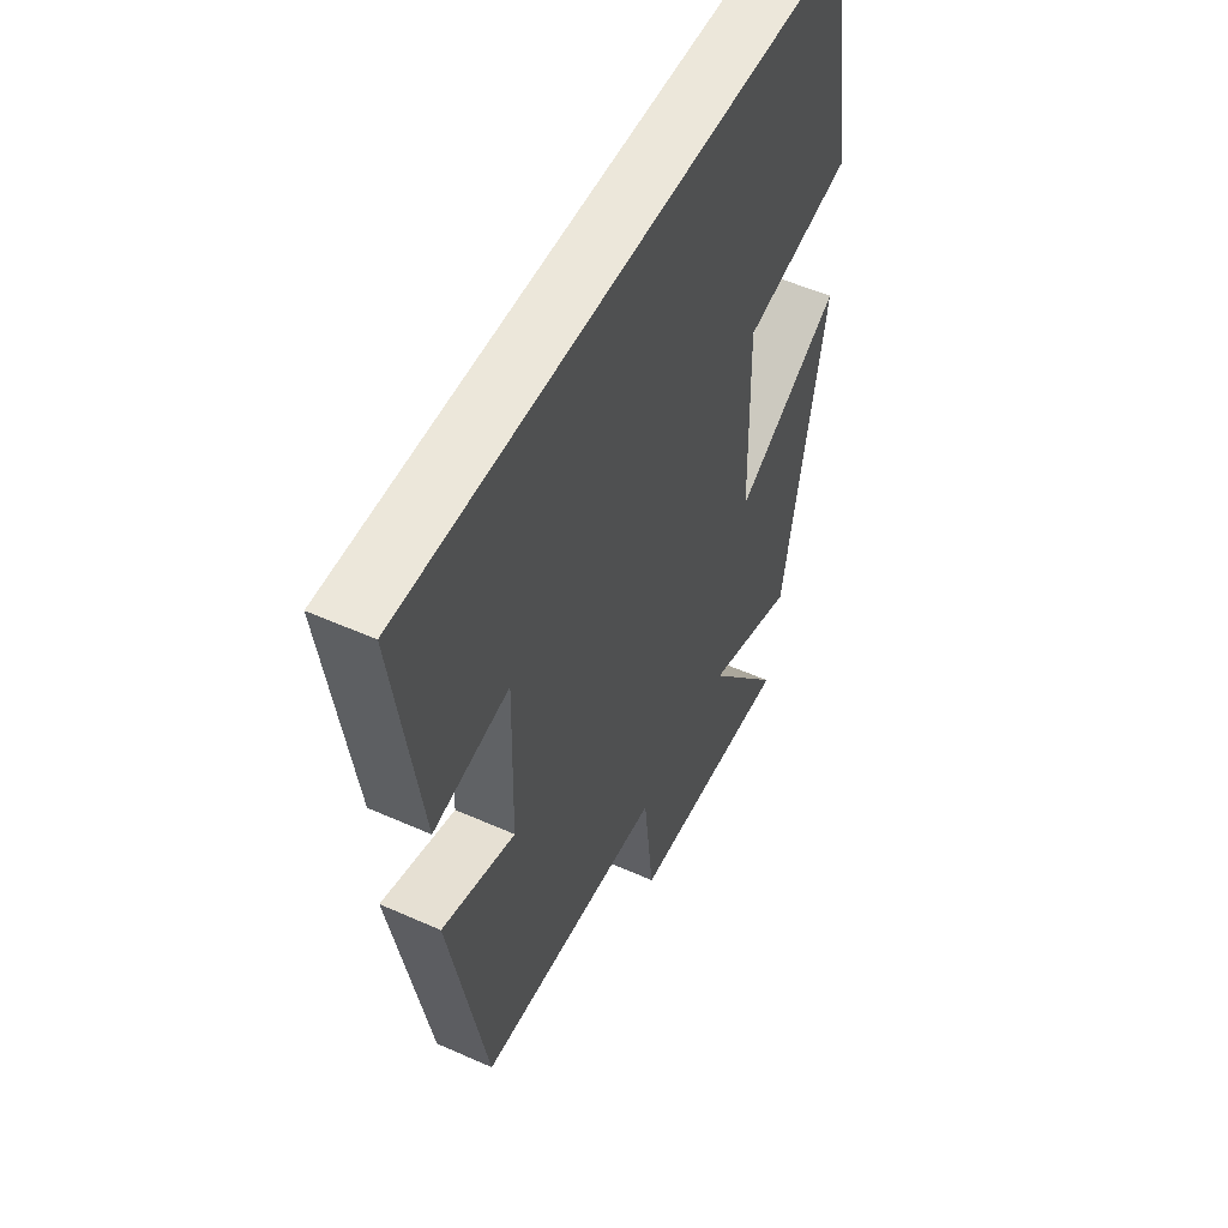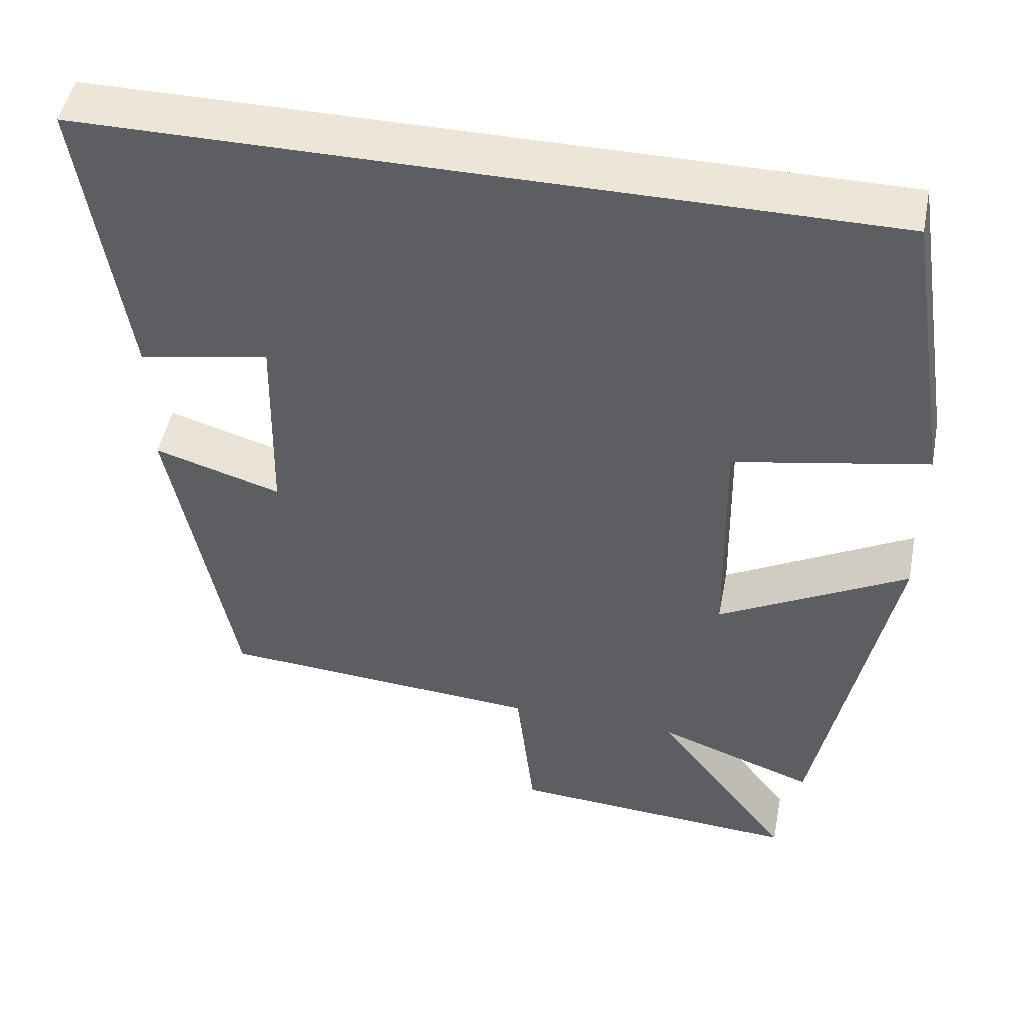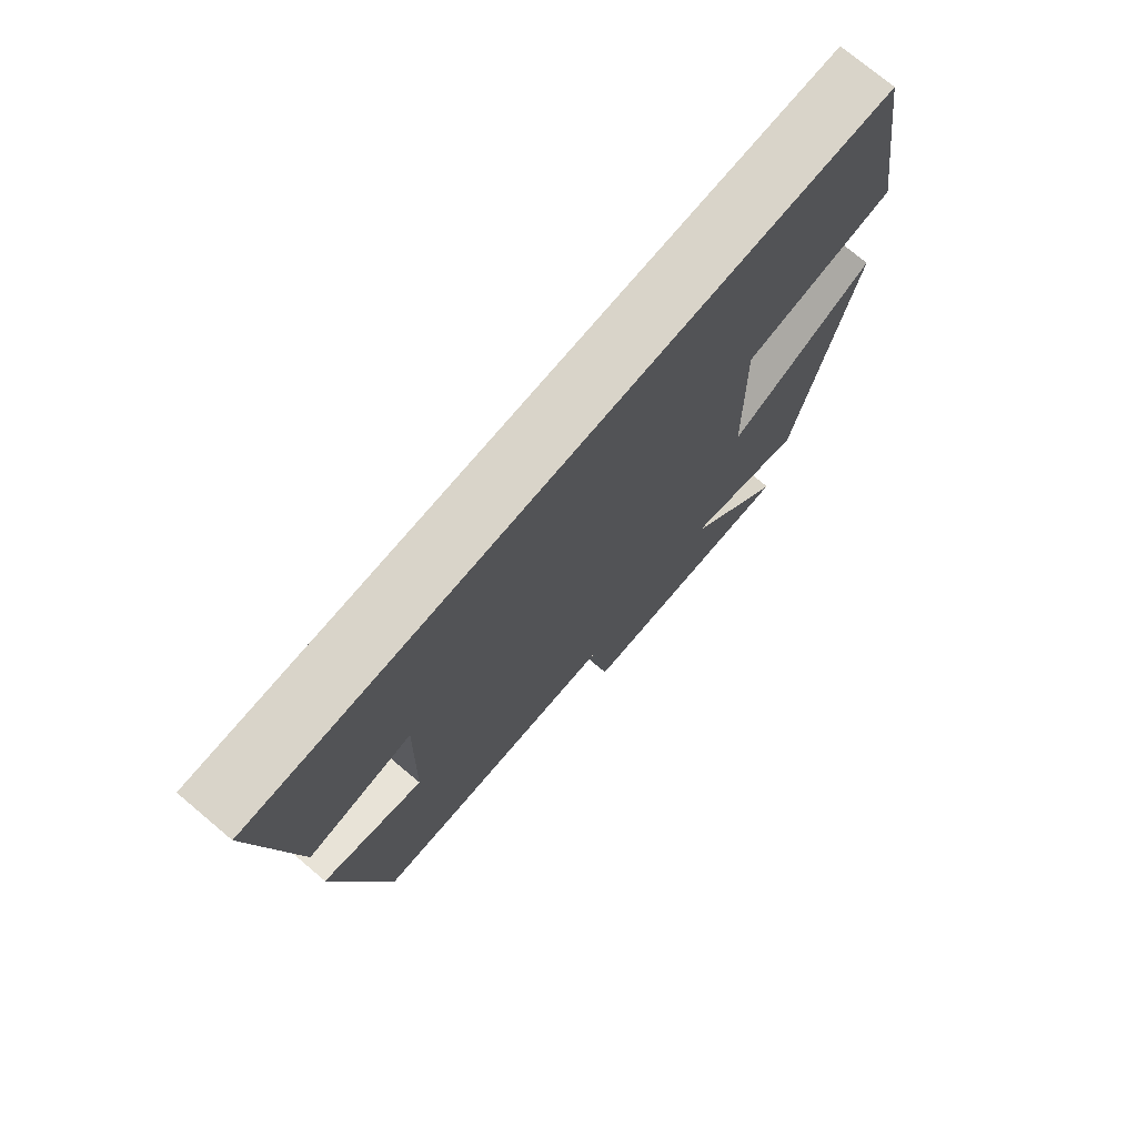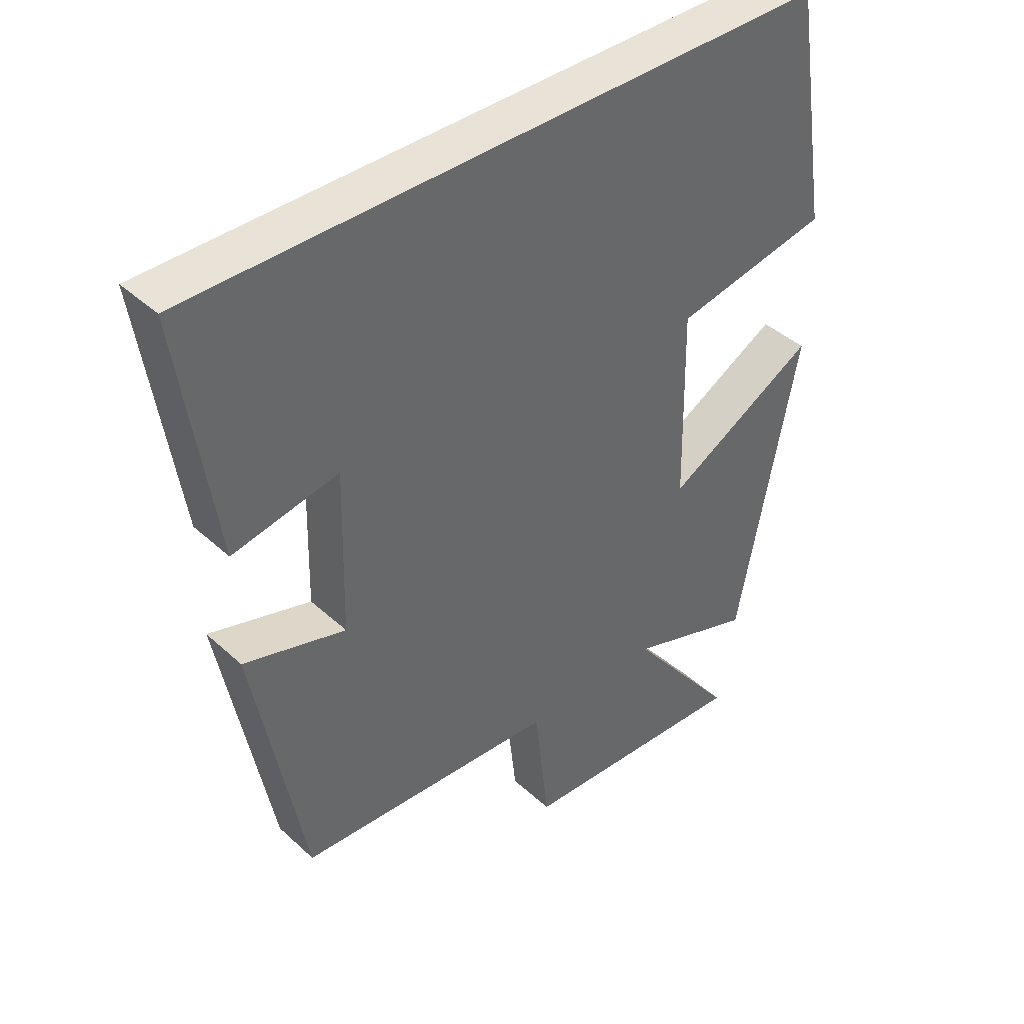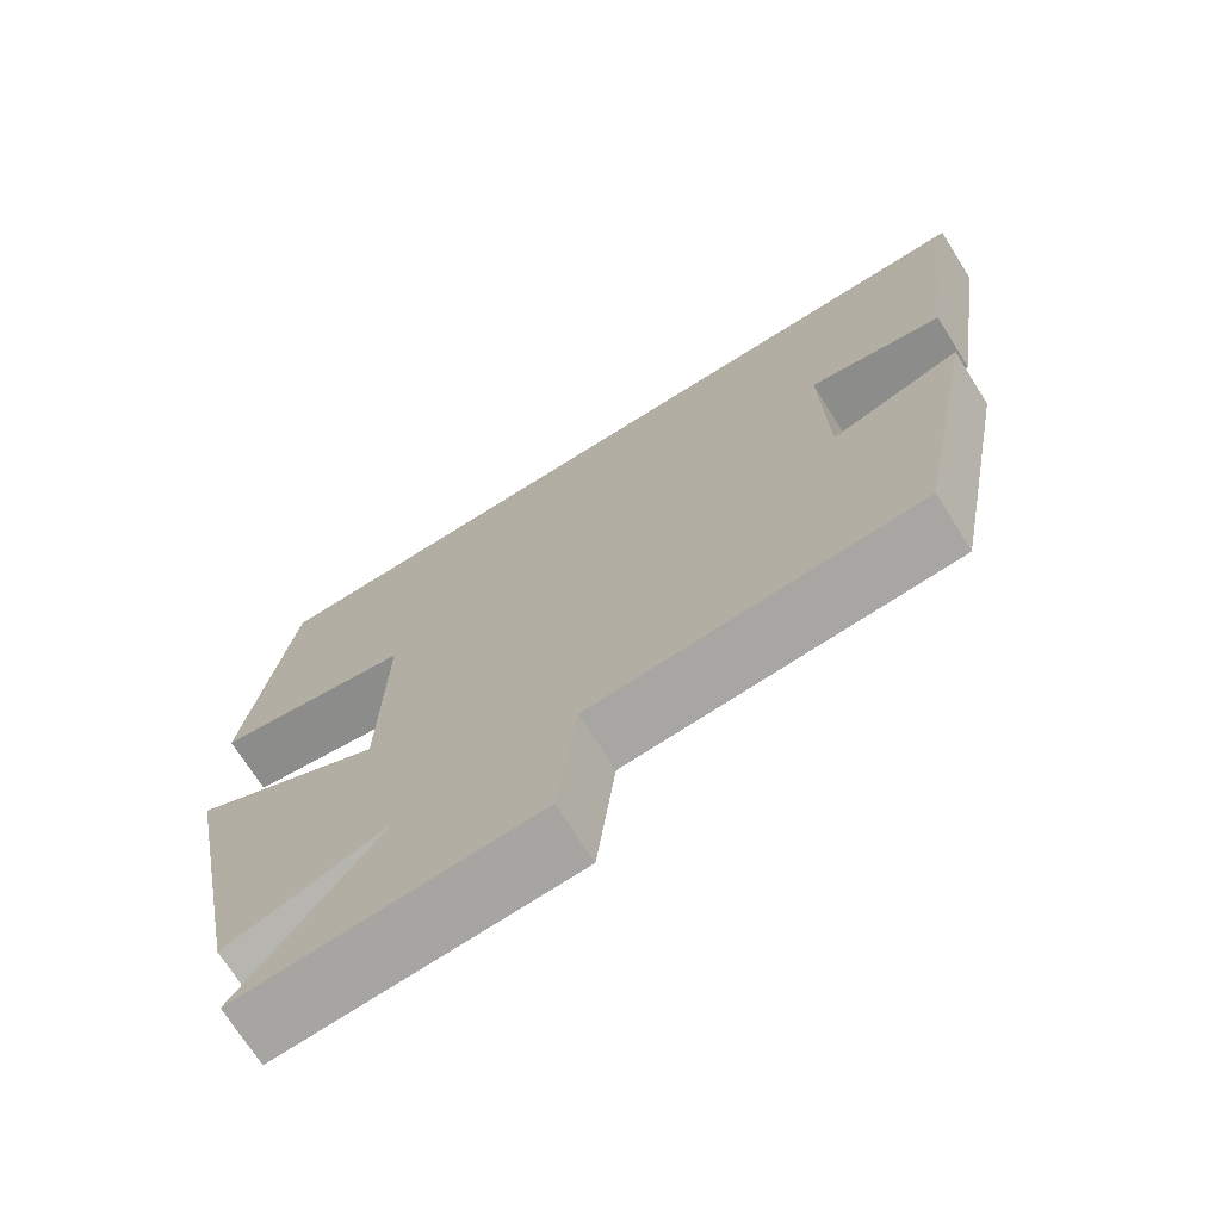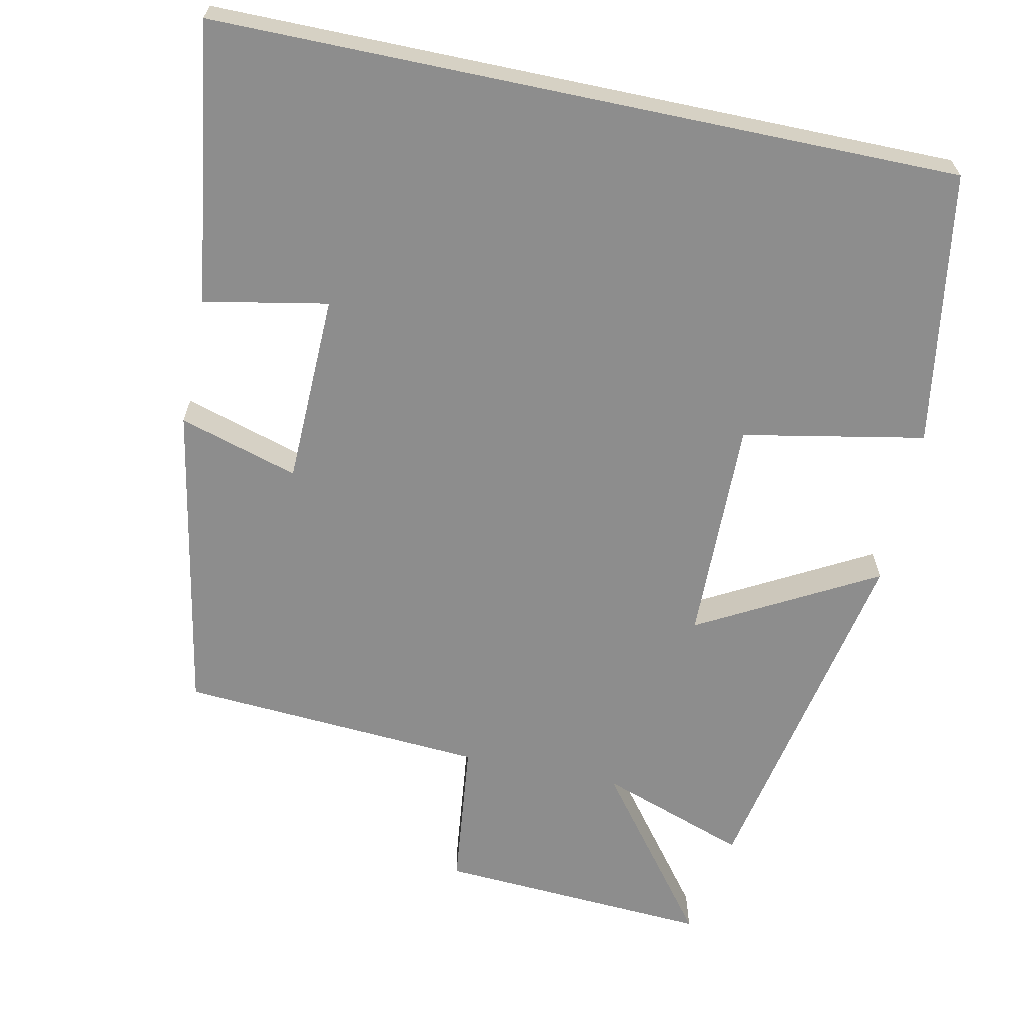
<metadata>
{"format":"obj","ext":"obj","renderer":"f3d","projection":"perspective","resolution":1024,"background":"white","views":[{"elev":52.8,"azim":-64.4,"up":"+Z"},{"elev":48.9,"azim":11.1,"up":"+Z"},{"elev":74.9,"azim":-50.0,"up":"+Z"},{"elev":41.5,"azim":-42.3,"up":"+Z"},{"elev":-71.7,"azim":-147.8,"up":"+Z"},{"elev":-64.6,"azim":-11.9,"up":"+Y"}]}
</metadata>
<code>
v 0.441 0.07 0.5
v 0.5 0.07 0.132
v 0.256 0.07 0.085
v 0.262 0.07 -0.217
v 0.5 0.07 -0.086
v 0.407 0.07 -0.57
v 0.208 0.07 -0.5
v 0.379 0.07 -0.723
v 0.011 0.07 -0.701
v -0.012 0.07 -0.5
v -0.421 0.07 -0.473
v -0.5 0.07 -0.052
v -0.34 0.07 -0.1
v -0.334 0.07 0.156
v -0.5 0.07 0.124
v -0.555 0.07 0.5
v 0.441 0 0.5
v 0.5 0 0.132
v 0.256 0 0.085
v 0.262 0 -0.217
v 0.5 0 -0.086
v 0.407 0 -0.57
v 0.208 0 -0.5
v 0.379 0 -0.723
v 0.011 0 -0.701
v -0.012 0 -0.5
v -0.421 0 -0.473
v -0.5 0 -0.052
v -0.34 0 -0.1
v -0.334 0 0.156
v -0.5 0 0.124
v -0.555 0 0.5
f 14 15 16 1
f 13 14 1
f 10 11 12 13
f 10 13 1
f 7 8 9 10
f 4 5 6 7
f 3 4 7 10
f 1 2 3
f 1 3 10
f 17 32 31 30
f 17 30 29
f 29 28 27 26
f 17 29 26
f 26 25 24 23
f 23 22 21 20
f 26 23 20 19
f 19 18 17
f 26 19 17
f 1 17 18 2
f 2 18 19 3
f 3 19 20 4
f 4 20 21 5
f 5 21 22 6
f 6 22 23 7
f 7 23 24 8
f 8 24 25 9
f 9 25 26 10
f 10 26 27 11
f 11 27 28 12
f 12 28 29 13
f 13 29 30 14
f 14 30 31 15
f 15 31 32 16
f 16 32 17 1

</code>
